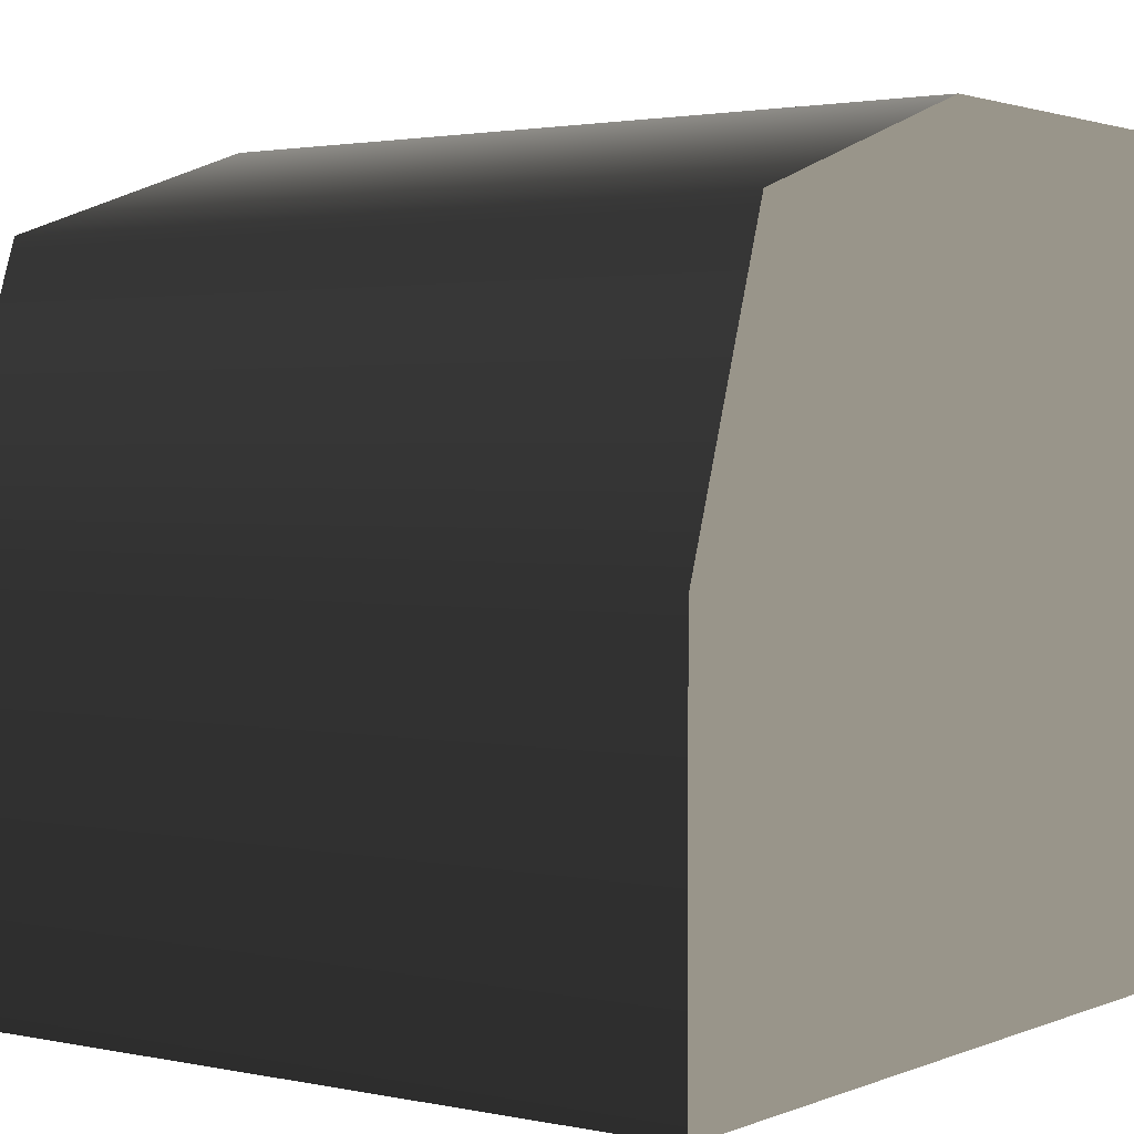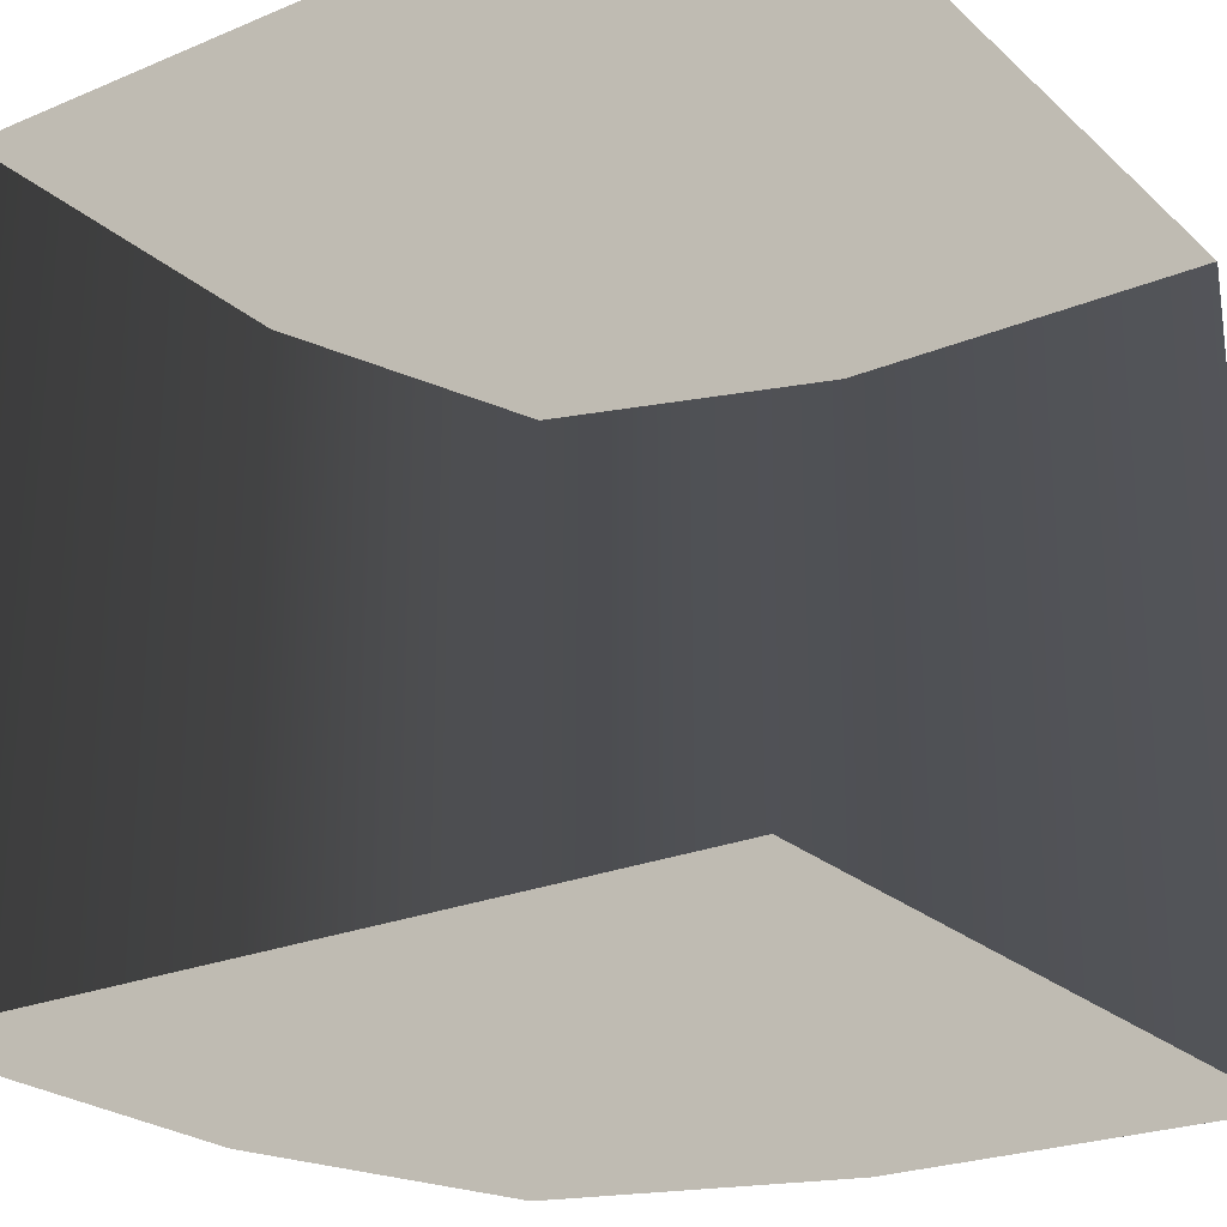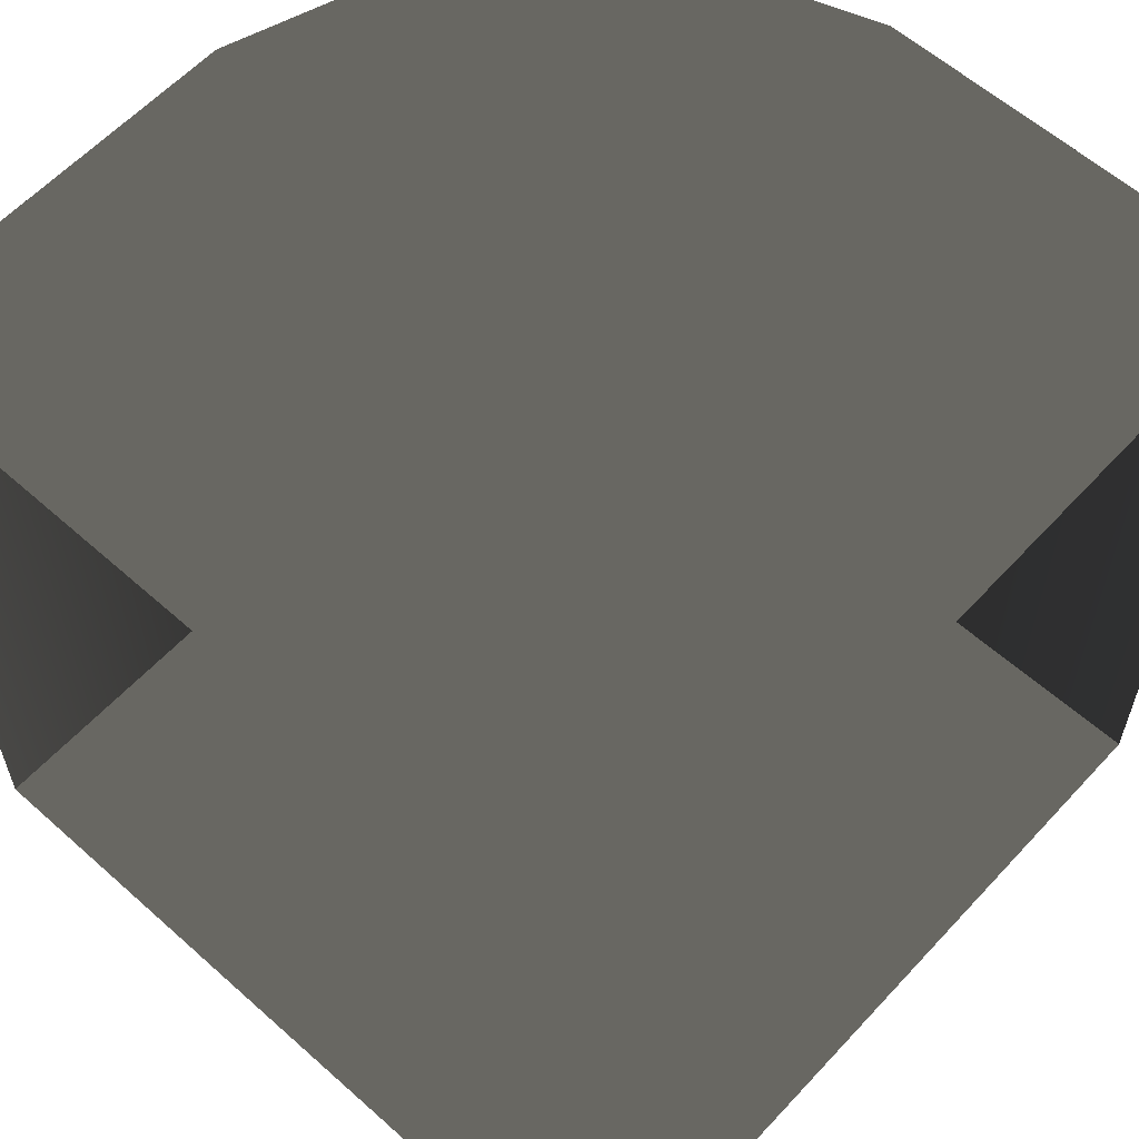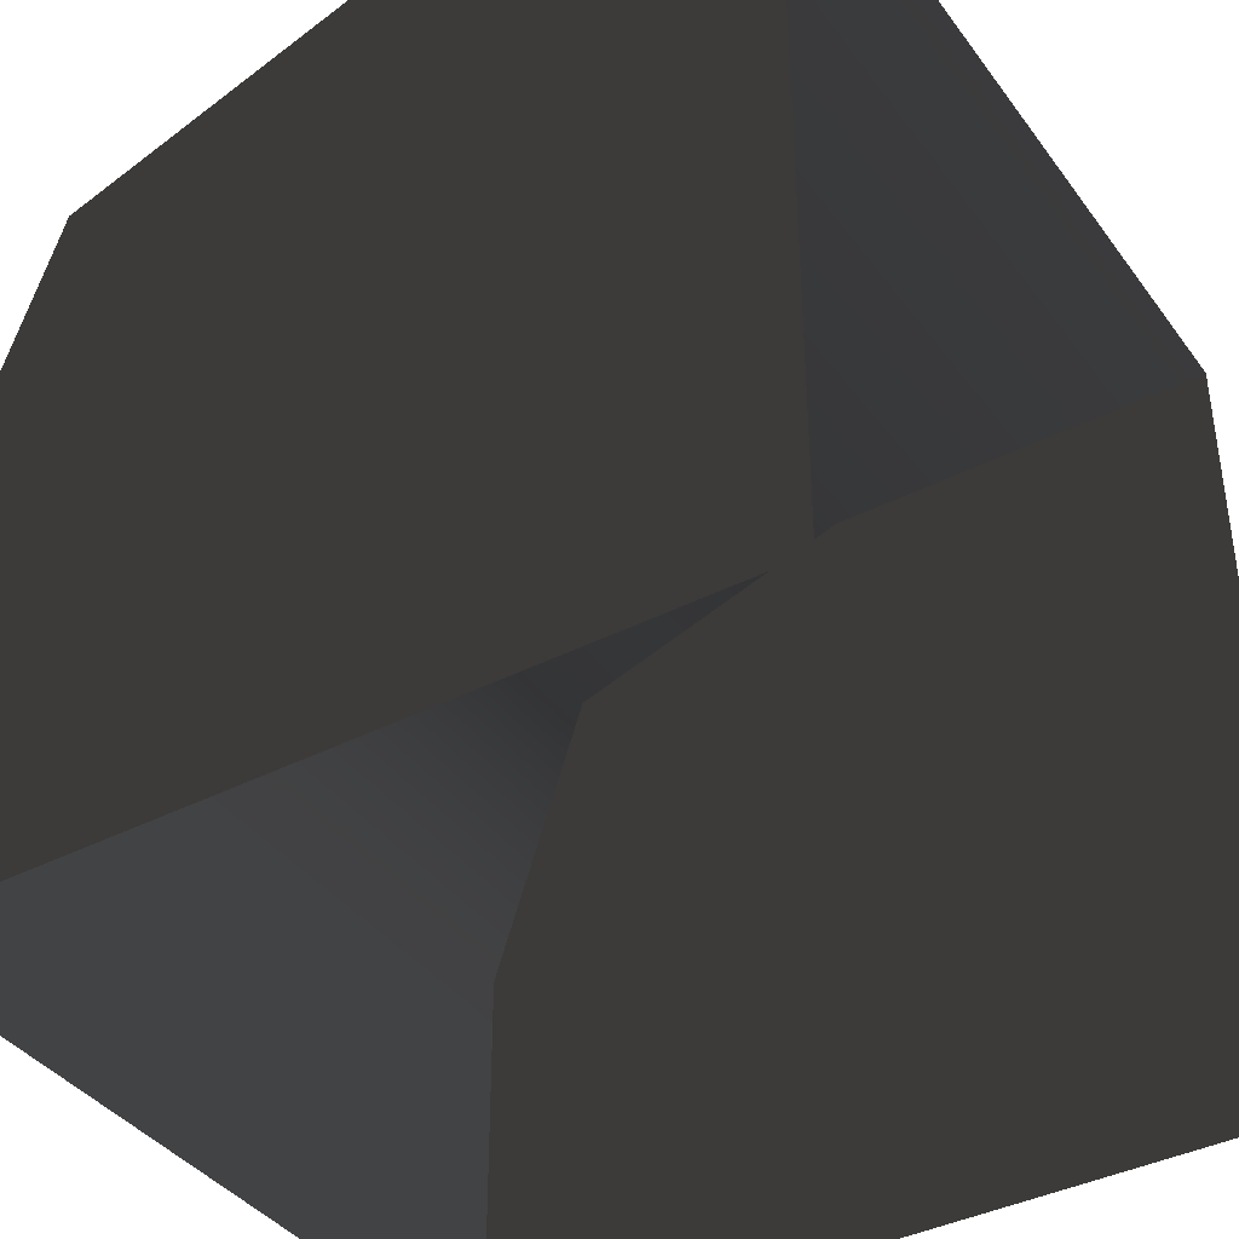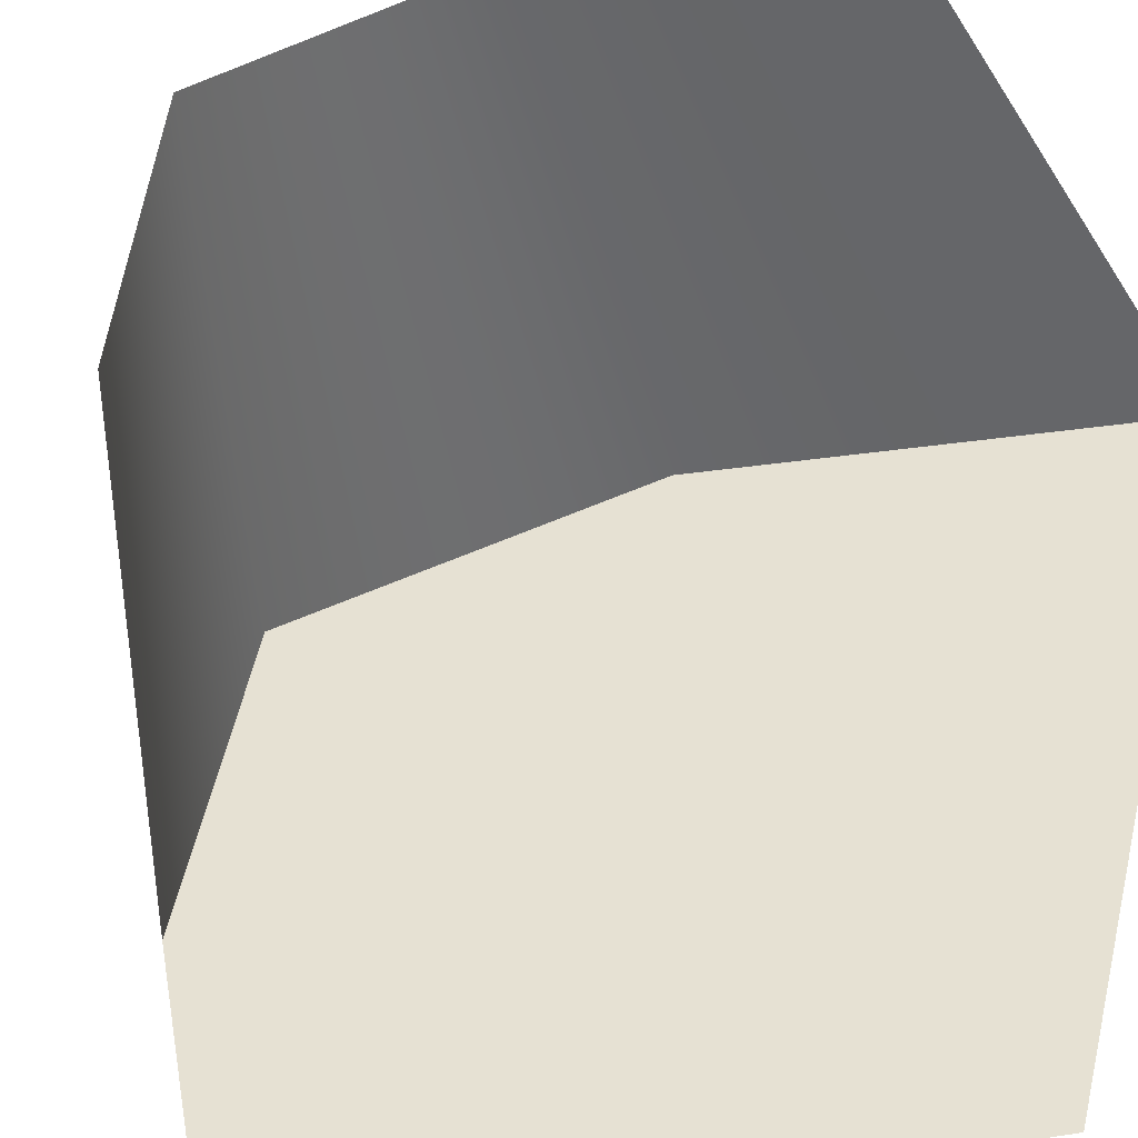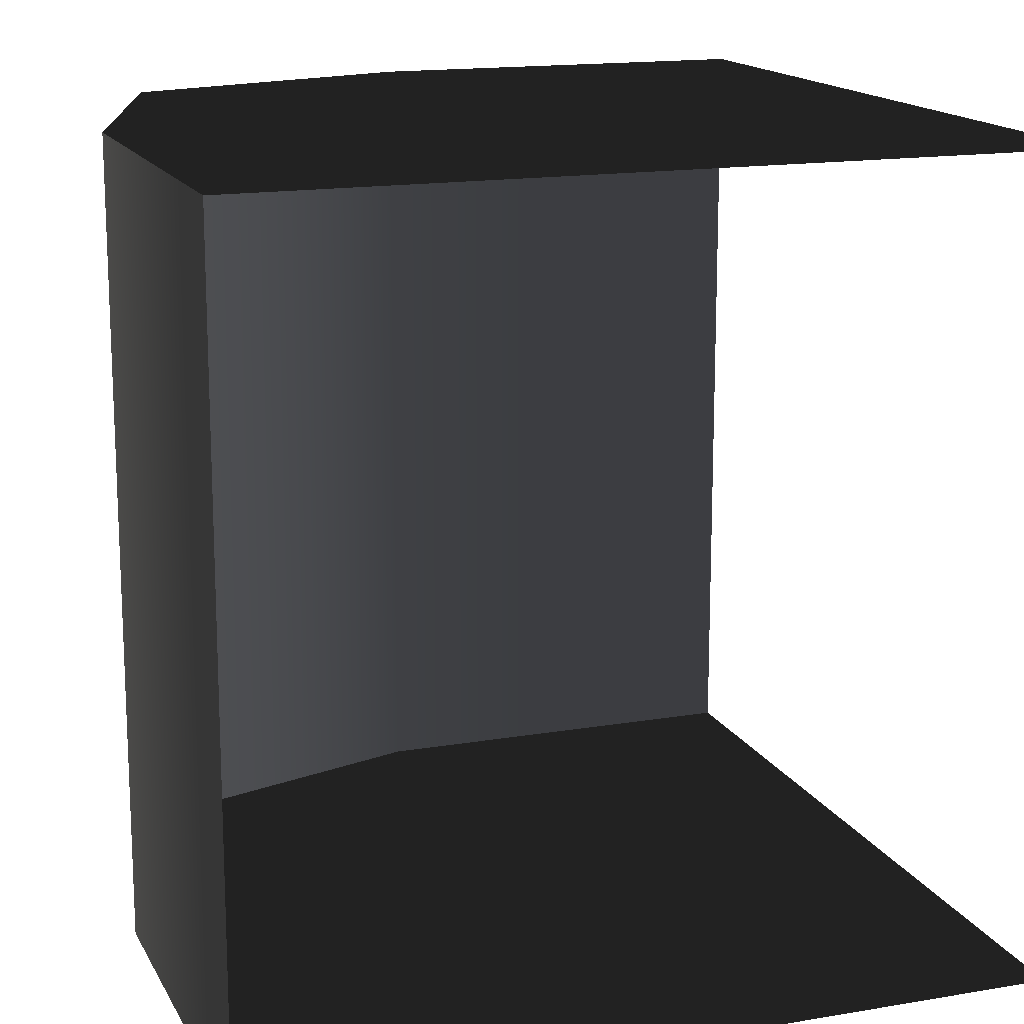
<metadata>
{"format":"obj","ext":"obj","renderer":"f3d","projection":"perspective","resolution":1024,"background":"white","views":[{"elev":2.1,"azim":126.1,"up":"+Z"},{"elev":-24.0,"azim":-145.2,"up":"+Y"},{"elev":59.7,"azim":-137.6,"up":"+Y"},{"elev":-39.4,"azim":-147.4,"up":"+Z"},{"elev":38.6,"azim":169.3,"up":"+Z"},{"elev":15.6,"azim":160.3,"up":"+Y"}]}
</metadata>
<code>
v 4.009e-05 39.37 1.353e-05
v 19.69 -1.45e-05 2.402e-05
v -7.83e-06 9.455e-06 1.877e-05
v 19.68 39.37 1.877e-05
v 34.45 39.37 -4.921
v 34.45 -3.313e-05 -4.921
v 39.37 39.37 -19.69
v 34.45 -3.313e-05 -4.921
v 34.45 39.37 -4.921
v 39.37 3.401e-05 -19.69
v 39.37 39.37 -39.37
v 39.37 3.139e-05 -39.37
v 39.37 3.139e-05 -39.37
v 34.45 -3.313e-05 -4.921
v 39.37 3.401e-05 -19.69
v 19.69 -1.45e-05 2.402e-05
v 2.655e-06 4.212e-06 -39.37
v -7.83e-06 9.455e-06 1.877e-05
v 4.009e-05 39.37 1.353e-05
v 34.45 39.37 -4.921
v 19.68 39.37 1.877e-05
v 39.37 39.37 -19.69
v 5.057e-05 39.37 -39.37
v 39.37 39.37 -39.37
g Roof_AirConditioningCorner_6913_23
f 1 3 2
f 2 4 1
f 5 4 2
f 2 6 5
f 7 9 8
f 8 10 7
f 11 7 10
f 10 12 11
f 13 15 14
f 13 14 16
f 17 13 16
f 17 16 18
f 19 21 20
f 19 20 22
f 23 19 22
f 23 22 24

</code>
